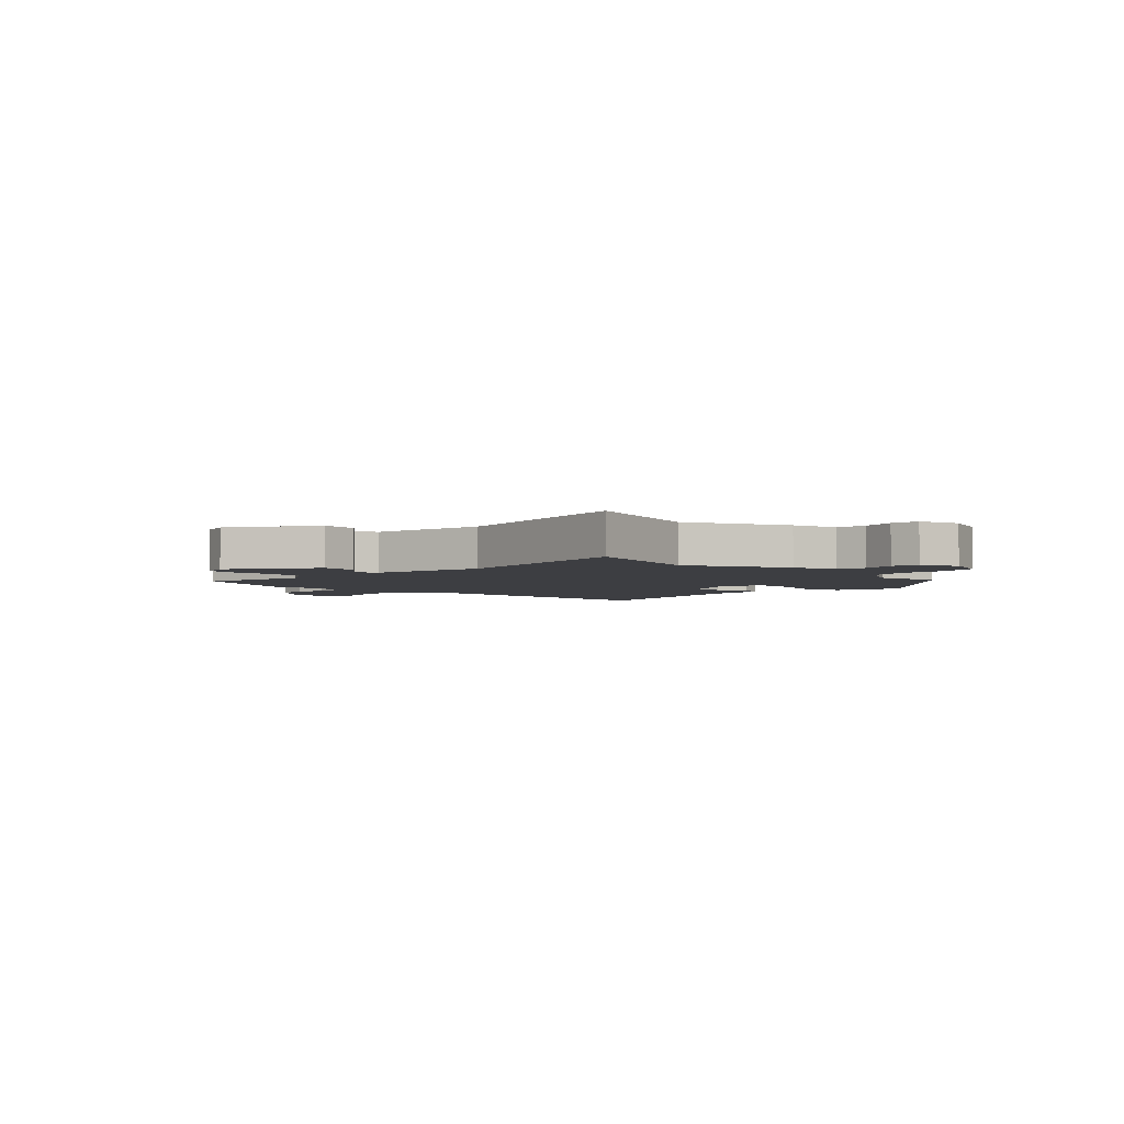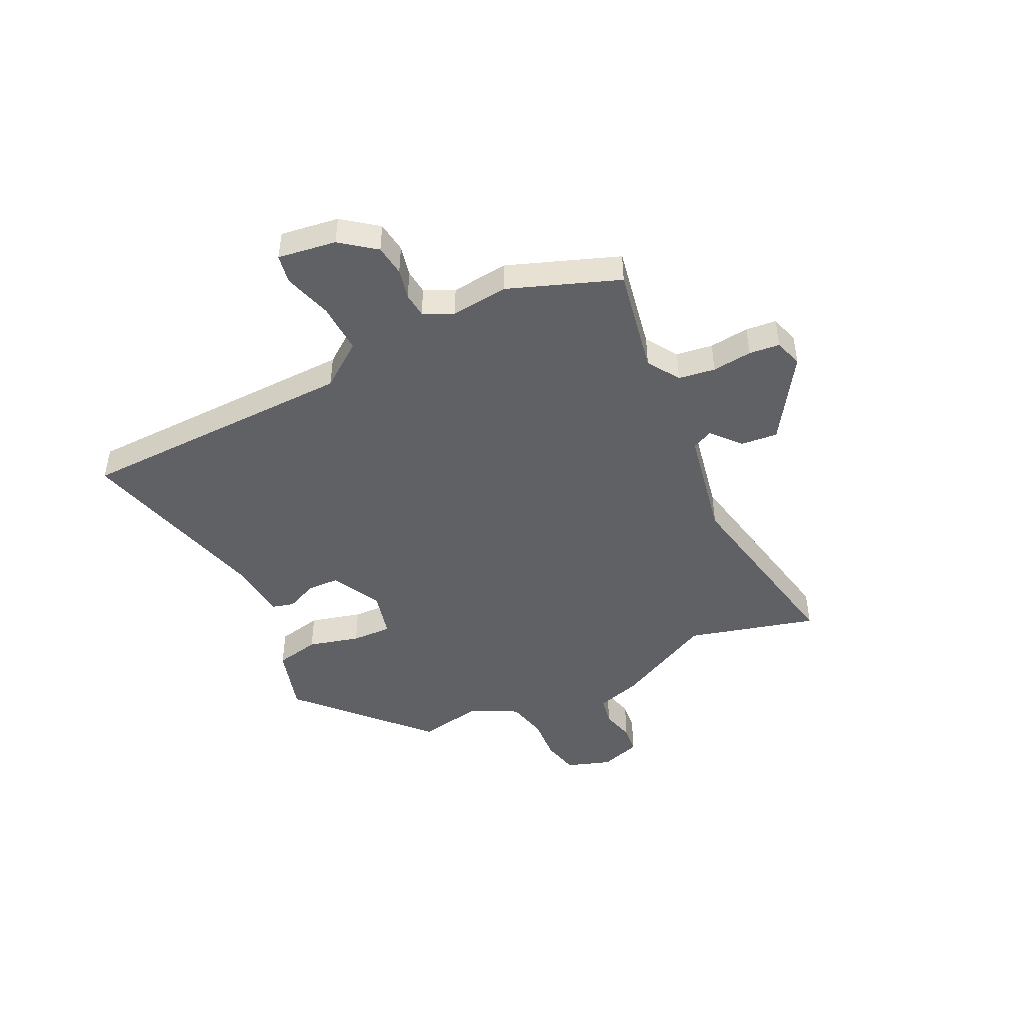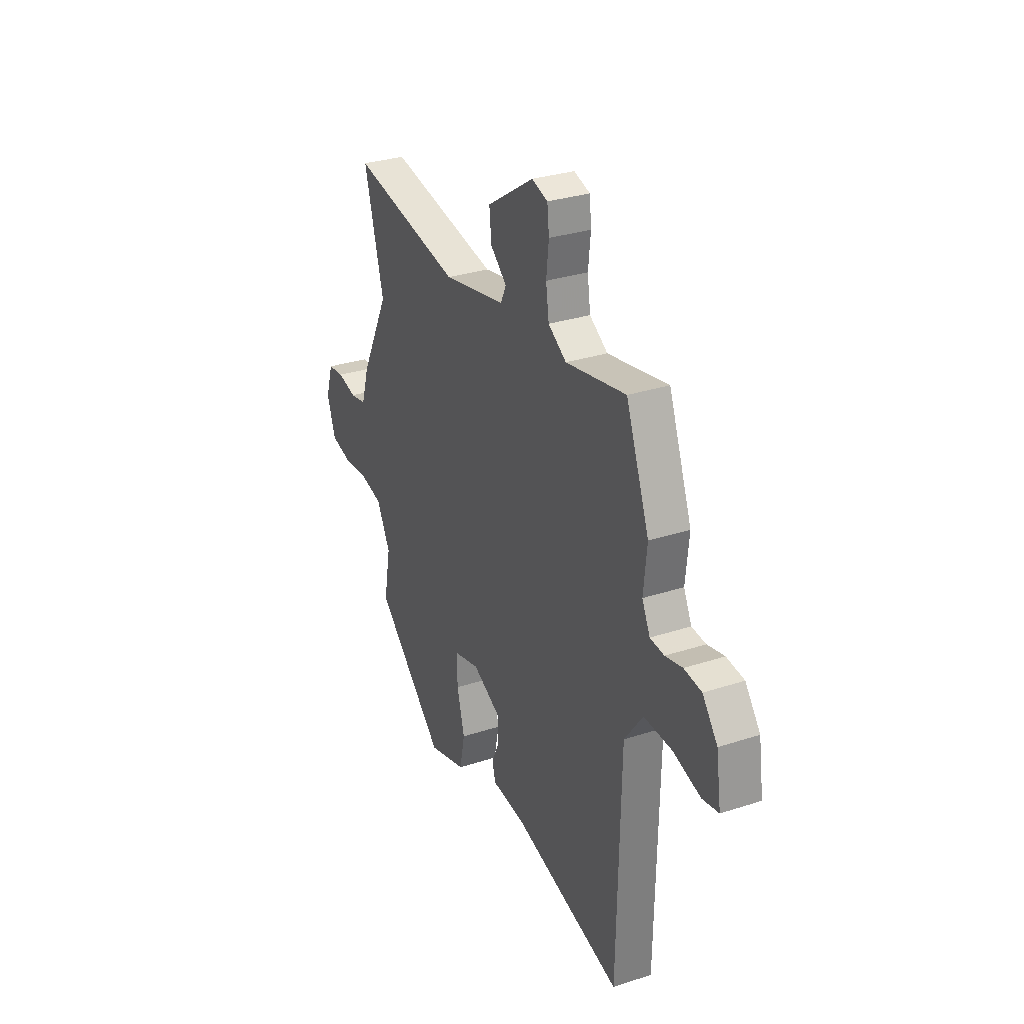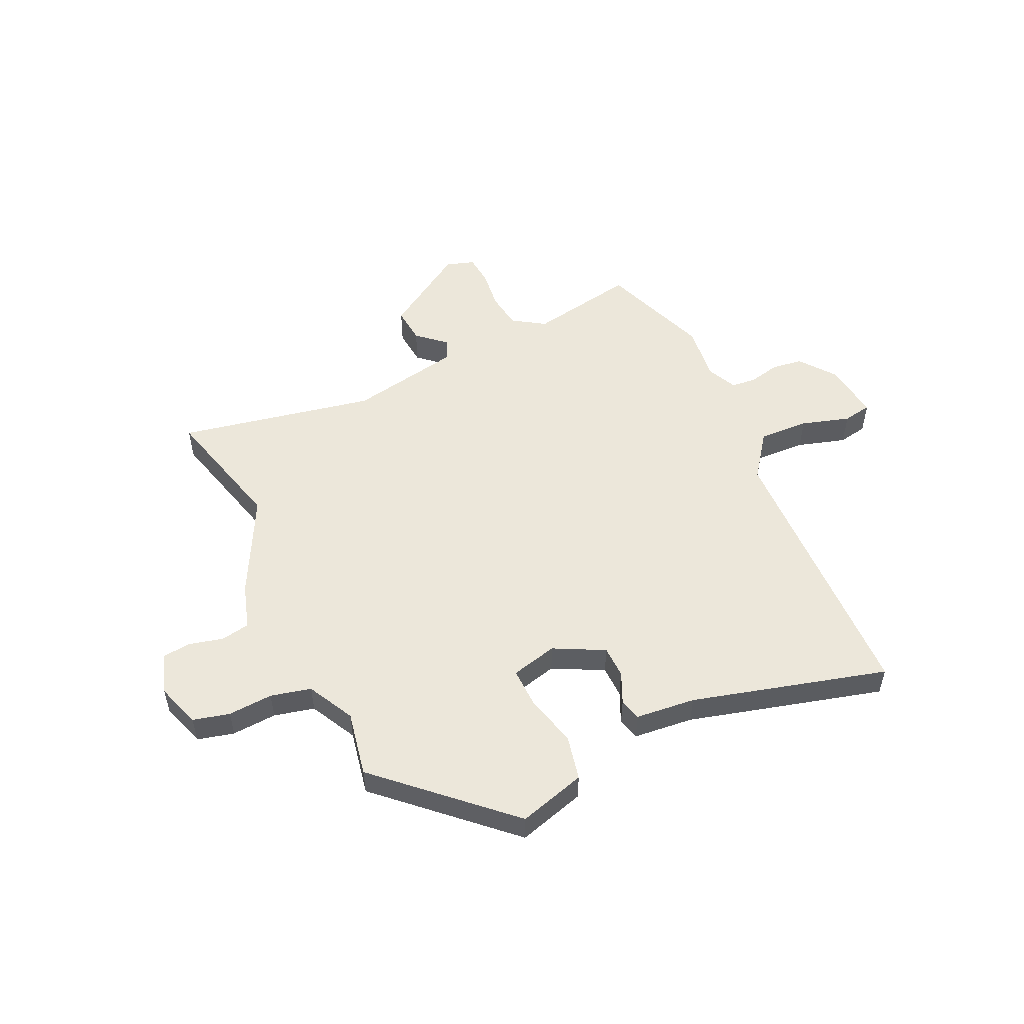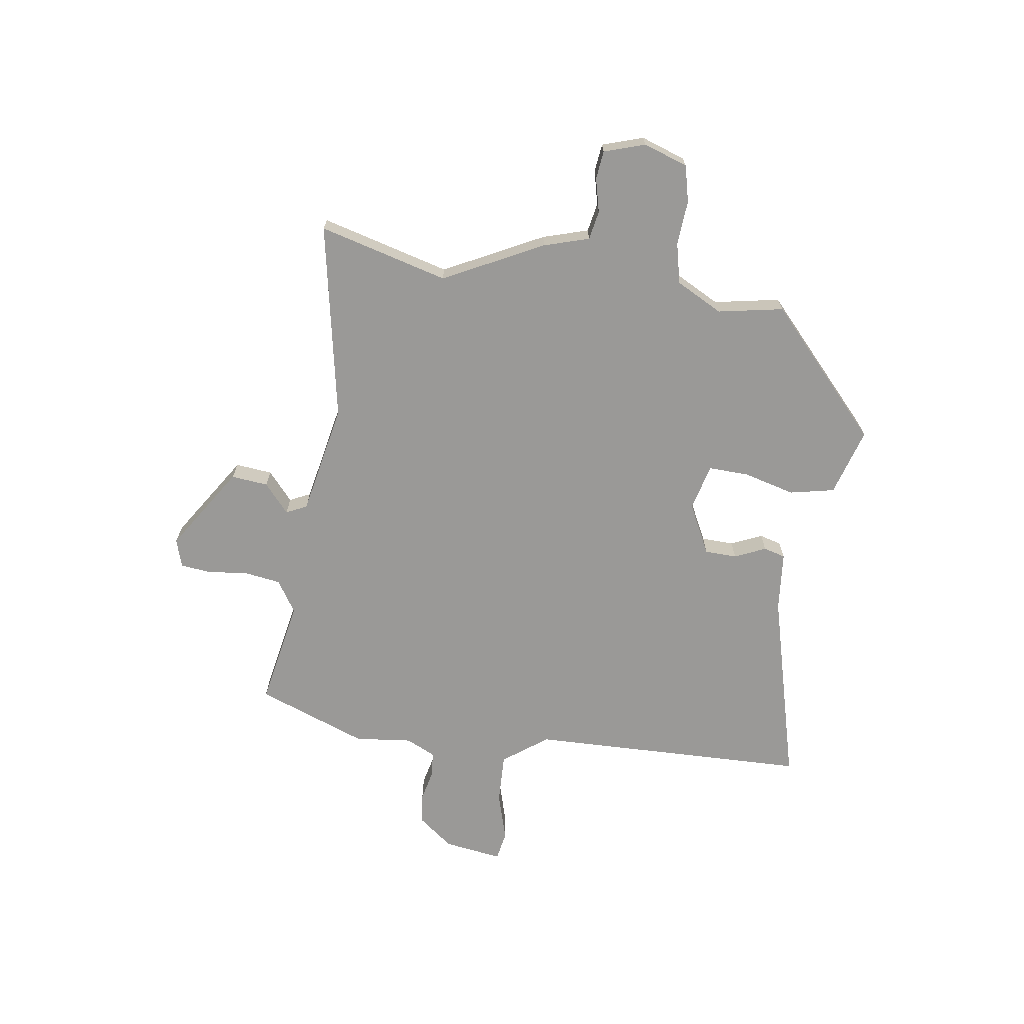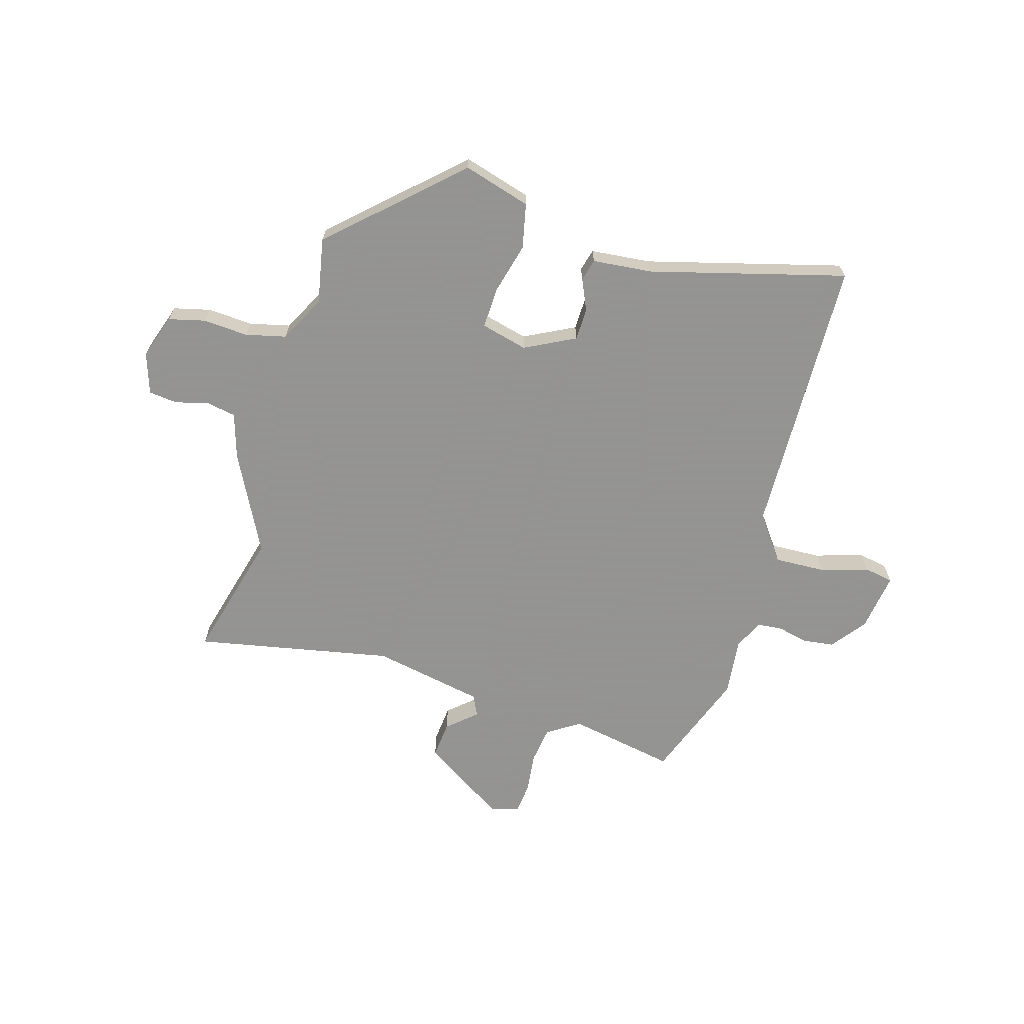
<metadata>
{"format":"obj","ext":"obj","renderer":"f3d","projection":"perspective","resolution":1024,"background":"white","views":[{"elev":-3.6,"azim":45.1,"up":"+Y"},{"elev":-46.0,"azim":-63.8,"up":"+Y"},{"elev":30.6,"azim":-115.2,"up":"+Z"},{"elev":52.6,"azim":155.6,"up":"+Y"},{"elev":-68.9,"azim":81.8,"up":"+Y"},{"elev":-66.9,"azim":164.1,"up":"+Y"}]}
</metadata>
<code>
v 0.513 0.07 0.547
v 0.449 0.07 0.311
v 0.54 0.07 0.13
v 0.565 0.07 0.047
v 0.618 0.07 0.037
v 0.68 0.07 0.052
v 0.732 0.07 0.046
v 0.756 0.07 -0.029
v 0.728 0.07 -0.11
v 0.661 0.07 -0.126
v 0.579 0.07 -0.12
v 0.505 0.07 -0.137
v 0.46 0.07 -0.222
v 0.482 0.07 -0.342
v 0.255 0.07 -0.55
v 0.132 0.07 -0.513
v 0.115 0.07 -0.431
v 0.14 0.07 -0.337
v 0.143 0.07 -0.263
v 0.058 0.07 -0.241
v -0.034 0.07 -0.287
v -0.036 0.07 -0.346
v -0.011 0.07 -0.403
v -0.022 0.07 -0.443
v -0.132 0.07 -0.453
v -0.489 0.07 -0.546
v -0.499 0.07 -0.032
v -0.559 0.07 0.05
v -0.651 0.07 0.047
v -0.74 0.07 0.021
v -0.793 0.07 0.031
v -0.777 0.07 0.138
v -0.728 0.07 0.201
v -0.671 0.07 0.208
v -0.615 0.07 0.195
v -0.569 0.07 0.199
v -0.543 0.07 0.253
v -0.554 0.07 0.358
v -0.478 0.07 0.559
v -0.282 0.07 0.521
v -0.223 0.07 0.559
v -0.213 0.07 0.626
v -0.221 0.07 0.699
v -0.215 0.07 0.755
v -0.163 0.07 0.771
v -0.01 0.07 0.671
v -0.017 0.07 0.604
v -0.07 0.07 0.558
v -0.052 0.07 0.52
v 0.152 0.07 0.479
v 0.513 0 0.547
v 0.449 0 0.311
v 0.54 0 0.13
v 0.565 0 0.047
v 0.618 0 0.037
v 0.68 0 0.052
v 0.732 0 0.046
v 0.756 0 -0.029
v 0.728 0 -0.11
v 0.661 0 -0.126
v 0.579 0 -0.12
v 0.505 0 -0.137
v 0.46 0 -0.222
v 0.482 0 -0.342
v 0.255 0 -0.55
v 0.132 0 -0.513
v 0.115 0 -0.431
v 0.14 0 -0.337
v 0.143 0 -0.263
v 0.058 0 -0.241
v -0.034 0 -0.287
v -0.036 0 -0.346
v -0.011 0 -0.403
v -0.022 0 -0.443
v -0.132 0 -0.453
v -0.489 0 -0.546
v -0.499 0 -0.032
v -0.559 0 0.05
v -0.651 0 0.047
v -0.74 0 0.021
v -0.793 0 0.031
v -0.777 0 0.138
v -0.728 0 0.201
v -0.671 0 0.208
v -0.615 0 0.195
v -0.569 0 0.199
v -0.543 0 0.253
v -0.554 0 0.358
v -0.478 0 0.559
v -0.282 0 0.521
v -0.223 0 0.559
v -0.213 0 0.626
v -0.221 0 0.699
v -0.215 0 0.755
v -0.163 0 0.771
v -0.01 0 0.671
v -0.017 0 0.604
v -0.07 0 0.558
v -0.052 0 0.52
v 0.152 0 0.479
f 45 46 47 48
f 43 44 45 48
f 42 43 48 49
f 41 42 49
f 40 41 49
f 37 38 39 40
f 36 37 40 49
f 32 33 34 35
f 32 35 36
f 29 30 31 32
f 28 29 32 36
f 27 28 36 49
f 25 26 27 49
f 22 23 24 25
f 21 22 25 49
f 15 16 17 18
f 13 14 15 18
f 12 13 18 19
f 8 9 10 11
f 8 11 12
f 5 6 7 8
f 4 5 8 12
f 2 3 4 12
f 50 1 2
f 20 21 49 50
f 19 20 50
f 2 12 19 50
f 98 97 96 95
f 98 95 94 93
f 99 98 93 92
f 99 92 91
f 99 91 90
f 90 89 88 87
f 99 90 87 86
f 85 84 83 82
f 86 85 82
f 82 81 80 79
f 86 82 79 78
f 99 86 78 77
f 99 77 76 75
f 75 74 73 72
f 99 75 72 71
f 68 67 66 65
f 68 65 64 63
f 69 68 63 62
f 61 60 59 58
f 62 61 58
f 58 57 56 55
f 62 58 55 54
f 62 54 53 52
f 52 51 100
f 100 99 71 70
f 100 70 69
f 100 69 62 52
f 1 51 52 2
f 2 52 53 3
f 3 53 54 4
f 4 54 55 5
f 5 55 56 6
f 6 56 57 7
f 7 57 58 8
f 8 58 59 9
f 9 59 60 10
f 10 60 61 11
f 11 61 62 12
f 12 62 63 13
f 13 63 64 14
f 14 64 65 15
f 15 65 66 16
f 16 66 67 17
f 17 67 68 18
f 18 68 69 19
f 19 69 70 20
f 20 70 71 21
f 21 71 72 22
f 22 72 73 23
f 23 73 74 24
f 24 74 75 25
f 25 75 76 26
f 26 76 77 27
f 27 77 78 28
f 28 78 79 29
f 29 79 80 30
f 30 80 81 31
f 31 81 82 32
f 32 82 83 33
f 33 83 84 34
f 34 84 85 35
f 35 85 86 36
f 36 86 87 37
f 37 87 88 38
f 38 88 89 39
f 39 89 90 40
f 40 90 91 41
f 41 91 92 42
f 42 92 93 43
f 43 93 94 44
f 44 94 95 45
f 45 95 96 46
f 46 96 97 47
f 47 97 98 48
f 48 98 99 49
f 49 99 100 50
f 50 100 51 1

</code>
